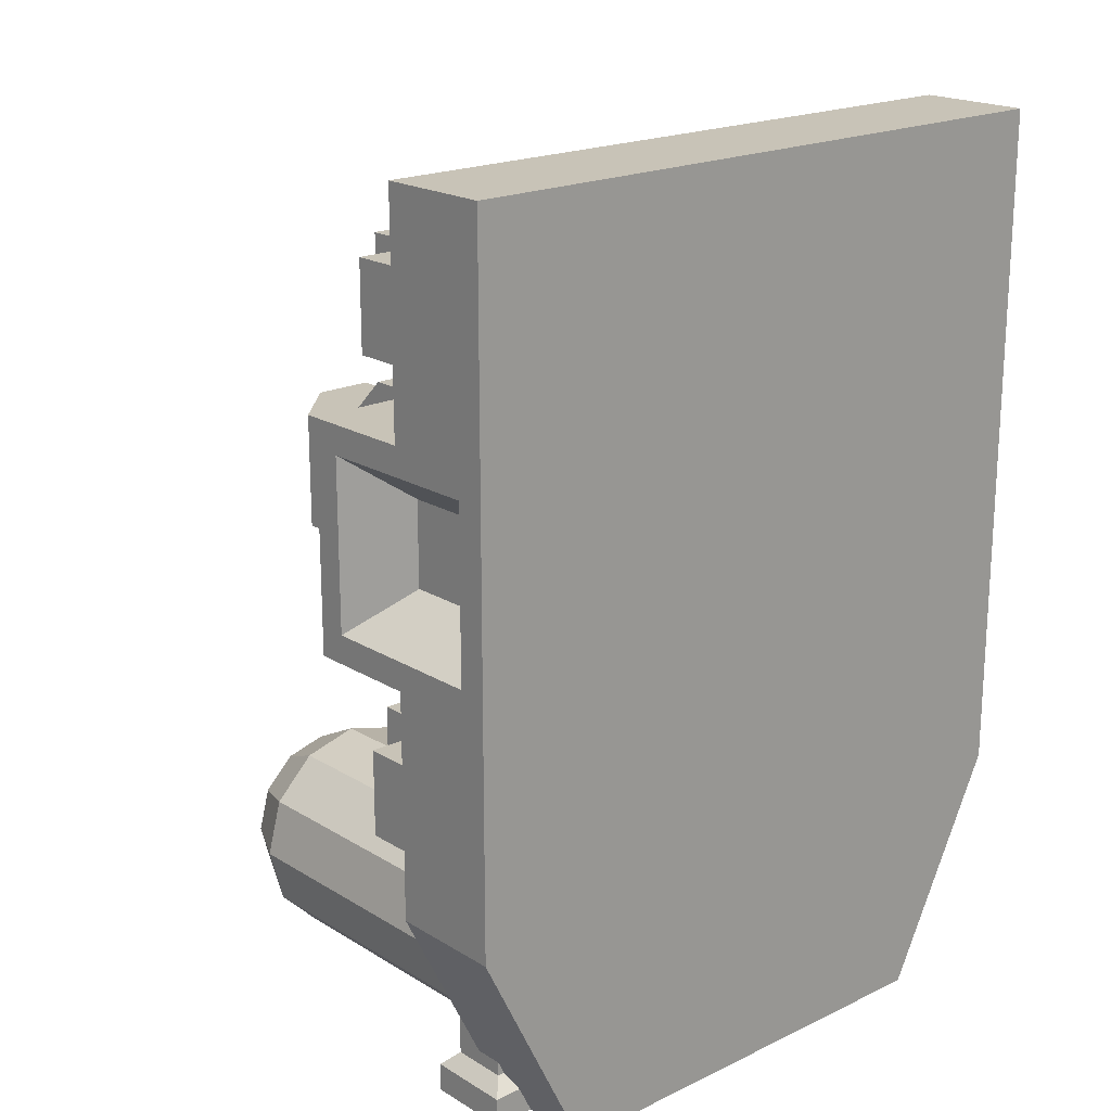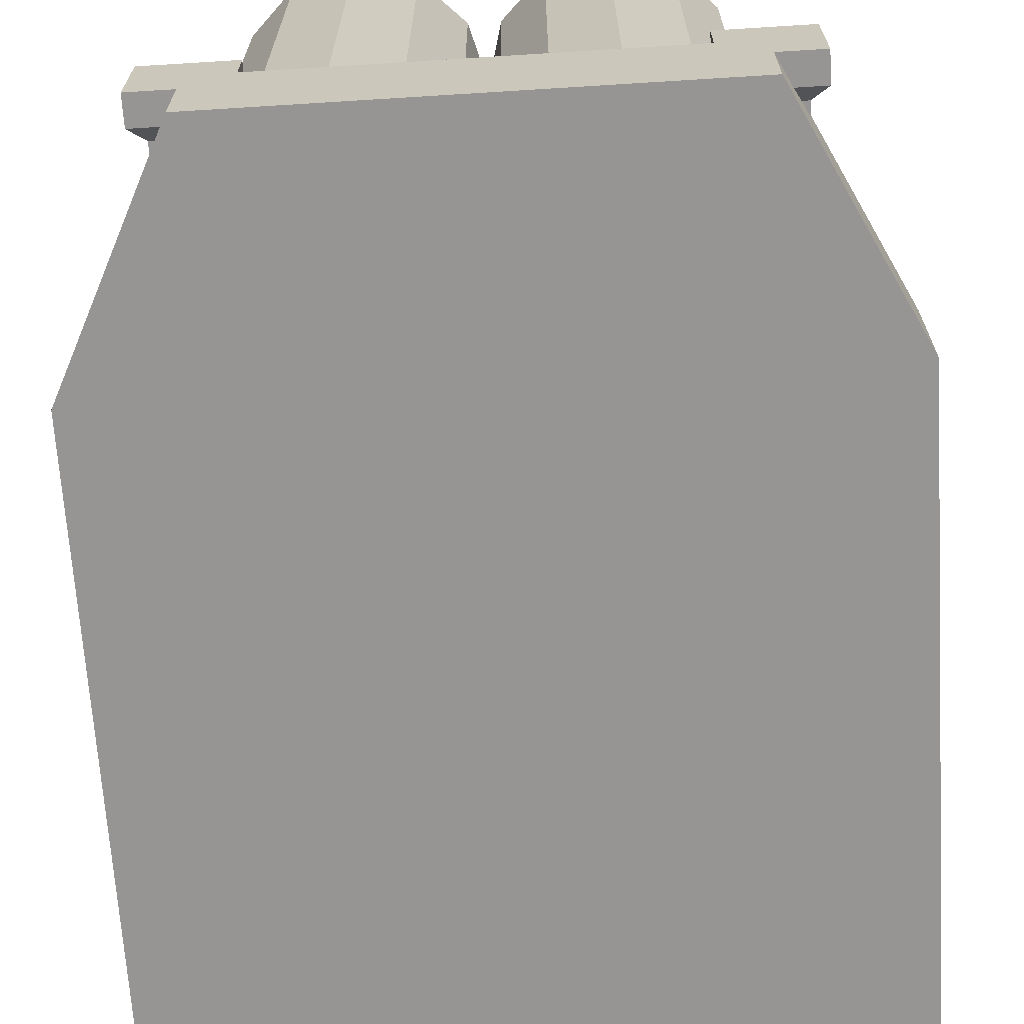
<metadata>
{"format":"obj","ext":"obj","renderer":"f3d","projection":"perspective","resolution":1024,"background":"white","views":[{"elev":19.6,"azim":-41.6,"up":"+Z"},{"elev":-67.5,"azim":-176.4,"up":"+Y"}]}
</metadata>
<code>
o base
v 0.125 0.5 -0.7875
v 0.3125 0.4375 -1.75
v 0.375 0.5 -1.75
v 0.375 0.625 -1.75
v 0.375 0.625 -0.8125
v 0.3125 0.6875 -1.75
v 0.3125 0.6875 -0.875
v 0.1875 0.6875 -1.75
v 0.1875 0.6875 -0.875
v 0.125 0.625 -1.75
v 0.125 0.625 -0.8125
v 0.125 0.5 -1.75
v 0.1875 0.4375 -1.75
v 0.375 0.75 -0.8125
v 0.3125 0.75 -0.875
v 0.375 0.75 -0.6875
v 0.3125 0.75 -0.625
v 0.125 0.75 -0.8125
v 0.125 0.75 -0.6875
v 0.1875 0.75 -0.625
v 0.1875 0.75 -0.875
v 0.3125 0.4375 -0.75
v 0.1875 0.4375 -0.75
v 0.375 0.5 -0.7875
v 0.1875 0.5625 -0.625
v 0.3125 0.5625 -0.625
v 0.375 0.6 -0.6875
v 0.125 0.6 -0.6875
v -0.375 0.5 -0.7875
v -0.1875 0.4375 -1.75
v -0.125 0.5 -1.75
v -0.125 0.625 -1.75
v -0.125 0.625 -0.8125
v -0.1875 0.6875 -1.75
v -0.1875 0.6875 -0.875
v -0.3125 0.6875 -1.75
v -0.3125 0.6875 -0.875
v -0.375 0.625 -1.75
v -0.375 0.625 -0.8125
v -0.375 0.5 -1.75
v -0.3125 0.4375 -1.75
v -0.125 0.75 -0.8125
v -0.1875 0.75 -0.875
v -0.125 0.75 -0.6875
v -0.1875 0.75 -0.625
v -0.375 0.75 -0.8125
v -0.375 0.75 -0.6875
v -0.3125 0.75 -0.625
v -0.3125 0.75 -0.875
v -0.1875 0.4375 -0.75
v -0.3125 0.4375 -0.75
v -0.125 0.5 -0.7875
v -0.3125 0.5625 -0.625
v -0.1875 0.5625 -0.625
v -0.125 0.6 -0.6875
v -0.375 0.6 -0.6875
v -0.5 0.5 -2.5
v -0.5 2.188 -2.5
v -0.75 0.5 -2.433
v -0.75 2.188 -2.433
v -0.933 0.5 -2.25
v -0.933 2.188 -2.25
v -1 0.5 -2
v -1 2.188 -2
v -0.933 0.5 -1.75
v -0.933 2.188 -1.75
v -0.75 0.5 -1.567
v -0.75 2.188 -1.567
v -0.5 2.188 -1.5
v -0.25 0.5 -1.567
v -0.25 2.188 -1.567
v -0.06699 0.5 -1.75
v -0.06699 2.188 -1.75
v 0 0.5 -2
v 0 2.188 -2
v -0.06699 0.5 -2.25
v -0.06699 2.188 -2.25
v -0.25 0.5 -2.433
v -0.25 2.188 -2.433
v -0.6875 2.438 -2.325
v -0.8248 2.438 -2.188
v -0.5 2.438 -2.375
v -0.3125 2.438 -2.325
v -0.1752 2.438 -2.188
v -0.125 2.438 -2
v -0.1752 2.438 -1.812
v -0.3125 2.438 -1.675
v -0.6875 2.438 -1.675
v -0.5 2.438 -1.625
v -0.8248 2.438 -1.812
v -0.875 2.438 -2
v -0.5938 2.562 -2.162
v -0.6624 2.562 -2.094
v -0.5 2.562 -2
v -0.5 2.562 -2.188
v -0.4062 2.562 -2.162
v -0.3376 2.562 -2.094
v -0.3125 2.562 -2
v -0.3376 2.562 -1.906
v -0.4062 2.562 -1.838
v -0.5938 2.562 -1.838
v -0.5 2.562 -1.812
v -0.6624 2.562 -1.906
v -0.6875 2.562 -2
v 0.5 0.5 -2.5
v 0.5 2.188 -2.5
v 0.25 0.5 -2.433
v 0.25 2.188 -2.433
v 0.06699 0.5 -2.25
v 0.06699 2.188 -2.25
v 0.06699 0.5 -1.75
v 0.06699 2.188 -1.75
v 0.25 0.5 -1.567
v 0.25 2.188 -1.567
v 0.5 2.188 -1.5
v 0.75 0.5 -1.567
v 0.75 2.188 -1.567
v 0.933 0.5 -1.75
v 0.933 2.188 -1.75
v 1 0.5 -2
v 1 2.188 -2
v 0.933 0.5 -2.25
v 0.933 2.188 -2.25
v 0.75 0.5 -2.433
v 0.75 2.188 -2.433
v 0.3125 2.438 -2.325
v 0.1752 2.438 -2.188
v 0.5 2.438 -2.375
v 0.6875 2.438 -2.325
v 0.8248 2.438 -2.188
v 0.875 2.438 -2
v 0.8248 2.438 -1.812
v 0.6875 2.438 -1.675
v 0.3125 2.438 -1.675
v 0.5 2.438 -1.625
v 0.1752 2.438 -1.812
v 0.125 2.438 -2
v 0.4062 2.562 -2.162
v 0.3376 2.562 -2.094
v 0.5 2.562 -2
v 0.5 2.562 -2.188
v 0.5938 2.562 -2.162
v 0.6624 2.562 -2.094
v 0.6875 2.562 -2
v 0.6624 2.562 -1.906
v 0.5938 2.562 -1.838
v 0.4062 2.562 -1.838
v 0.5 2.562 -1.812
v 0.3376 2.562 -1.906
v 0.3125 2.562 -2
v -0.5 0.5 -0.5
v -1 1 -1
v -0.5 1 -1
v -0.5 0.5 -1.5
v 0.5 1 -1
v 0.5 0.5 -1.5
v 0.5 0.5 -0.5
v 1 1 -1
v 1.5 0.5 0.5
v 0.5 0.5 0.5
v 1 1 1
v 0.5 1 1
v 0.5 0.5 1.5
v -0.5 1 1
v -0.5 0.5 1.5
v -0.5 0.5 0.5
v -1 1 1
v -1 0.75 0.5
v -0.5 0.75 0.5
v -0.5 0.75 -0.5
v 0.5 0.75 1
v 0.5 0.75 0.5
v -0.5 0.75 1
v 0.5 0.75 -0.5
v 1 0.75 0.5
v -0.5 0.75 -1
v 0.5 0.75 -1
v 0.5 0.75 -0
v -0.5 0.75 -0
v 1.5 0.5 1.5
v 1.5 0.5 -1.5
v 1.5 0 1.5
v 1.5 -0 -1.5
v -1.5 0.5 1.5
v -1.5 0.5 -1.5
v -1.5 0 1.5
v -1.5 -0 -1.5
v 1 0.5 -2.5
v 1 -0 -2.5
v -1 0.5 -2.5
v -1 -0 -2.5
v -1.5 0.5 0.5
v -1.5 0 0.5
v -1.5 0.5 -0.5
v -1.5 -0 -0.5
v 1.5 0 0.5
v 1.5 -0 -0.5
v 1.5 0.5 -0.5
v 1.5 1 -0.5
v 1.5 1 0.5
v -1.5 1 0.5
v -1.5 1 -0.5
v -1.5 0.875 0.375
v -1.5 0.875 -0.375
v -1.5 0.125 0.375
v -1.5 0.125 -0.375
v -1.25 0.6875 0.1875
v -1.25 0.6875 -0.1875
v -1.25 0.3125 0.1875
v -1.25 0.3125 -0.1875
v 1.5 0.875 -0.375
v 1.5 0.875 0.375
v 1.5 0.125 -0.375
v 1.5 0.125 0.375
v 1.25 0.6875 -0.1875
v 1.25 0.6875 0.1875
v 1.25 0.3125 -0.1875
v 1.25 0.3125 0.1875
v 1 1 0.5
v 0.5 1 0.5
v 0.5 1 -0.5
v 1 1 -0.5
v 0.5 1.25 -0.5
v 0.5 1.25 0.5
v 1 1.25 0.5
v 1 1.25 -0.5
v 0.5 1.5 -0.25
v 0.5 1.5 0.25
v 1 1.5 0.25
v 1 1.5 -0.25
v 0.5 1.75 -0.25
v 0.5 1.75 0.25
v 1 1.75 0.25
v 1 1.75 -0.25
v 0.5 2 -0.25
v 0.5 2 0.25
v 0.75 2 0.25
v 0.75 2 -0.25
v -1 1 -0.5
v -0.5 1 -0.5
v -0.5 1 0.5
v -1 1 0.5
v -0.5 1.25 0.5
v -0.5 1.25 -0.5
v -1 1.25 -0.5
v -1 1.25 0.5
v -0.5 1.5 0.25
v -0.5 1.5 -0.25
v -1 1.5 -0.25
v -1 1.5 0.25
v -0.5 1.75 0.25
v -0.5 1.75 -0.25
v -1 1.75 -0.25
v -1 1.75 0.25
v -0.5 2 0.25
v -0.5 2 -0.25
v -0.75 2 -0.25
v -0.75 2 0.25
v 1.312 0.6875 0.8125
v 1.312 0.6875 1.188
v 1.5 0.6875 0.8125
v 1.5 0.6875 1.188
v 1.5 0.5 0.8125
v 1.5 0.5 1.188
v 1.312 0.6875 -1.188
v 1.312 0.6875 -0.8125
v 1.5 0.6875 -1.188
v 1.5 0.6875 -0.8125
v 1.5 0.5 -1.188
v 1.5 0.5 -0.8125
v -1.312 0.6875 -0.8125
v -1.312 0.6875 -1.188
v -1.5 0.6875 -0.8125
v -1.5 0.6875 -1.188
v -1.5 0.5 -0.8125
v -1.5 0.5 -1.188
v -1.312 0.6875 1.188
v -1.312 0.6875 0.8125
v -1.5 0.6875 1.188
v -1.5 0.6875 0.8125
v -1.5 0.5 1.188
v -1.5 0.5 0.8125
v 1.188 0.6875 -2.375
v 1.188 0.6875 -2.5
v 1.188 0.3125 -2.375
v 1.188 0.3125 -2.5
v 0.8125 0.6875 -2.375
v 0.8125 0.6875 -2.5
v 0.8125 0.3125 -2.375
v 0.8125 0.3125 -2.5
v 0.875 0.375 -2.312
v 0.875 0.625 -2.312
v 1.125 0.625 -2.312
v 1.125 0.375 -2.312
v 0.875 0.375 -1.875
v 0.875 0.625 -1.875
v 1.125 0.625 -2.125
v 1.125 0.375 -2.125
v -0.8125 0.6875 -2.375
v -0.8125 0.6875 -2.5
v -0.8125 0.3125 -2.375
v -0.8125 0.3125 -2.5
v -1.188 0.6875 -2.375
v -1.188 0.6875 -2.5
v -1.188 0.3125 -2.375
v -1.188 0.3125 -2.5
v -1.125 0.375 -2.312
v -1.125 0.625 -2.312
v -0.875 0.625 -2.312
v -0.875 0.375 -2.312
v -1.125 0.375 -2.125
v -1.125 0.625 -2.125
v -0.875 0.625 -1.875
v -0.875 0.375 -1.875
v -0.8125 0.8125 -0.8125
v -0.8125 1 -0.8125
v -0.8125 0.8125 -1.188
v -0.8125 1 -1.188
v -1.188 0.8125 -0.8125
v -1.188 1 -0.8125
v -1.188 0.8125 -1.188
v -1.188 1 -1.188
v -0.8125 0.8125 1.188
v -0.8125 1 1.188
v -0.8125 0.8125 0.8125
v -0.8125 1 0.8125
v -1.188 0.8125 1.188
v -1.188 1 1.188
v -1.188 0.8125 0.8125
v -1.188 1 0.8125
v 1.188 0.8125 1.188
v 1.188 1 1.188
v 1.188 0.8125 0.8125
v 1.188 1 0.8125
v 0.8125 0.8125 1.188
v 0.8125 1 1.188
v 0.8125 0.8125 0.8125
v 0.8125 1 0.8125
v 1.188 0.8125 -0.8125
v 1.188 1 -0.8125
v 1.188 0.8125 -1.188
v 1.188 1 -1.188
v 0.8125 0.8125 -0.8125
v 0.8125 1 -0.8125
v 0.8125 0.8125 -1.188
v 0.8125 1 -1.188
f 24 27 26
f 24 26 22
f 22 26 25
f 22 25 23
f 23 25 28
f 23 28 1
f 2 22 23
f 2 23 13
f 13 23 1
f 13 1 12
f 9 8 10
f 9 10 11
f 7 6 8
f 7 8 9
f 5 4 6
f 5 6 7
f 3 24 22
f 3 22 2
f 20 25 26
f 20 26 17
f 17 26 27
f 17 27 16
f 9 21 15
f 9 15 7
f 11 18 21
f 11 21 9
f 19 28 25
f 19 25 20
f 18 11 28
f 18 28 19
f 1 28 11
f 4 5 24
f 4 24 3
f 5 27 24
f 14 5 7
f 14 7 15
f 14 16 27
f 14 27 5
f 10 12 1
f 10 1 11
f 52 55 54
f 52 54 50
f 50 54 53
f 50 53 51
f 51 53 56
f 51 56 29
f 30 50 51
f 30 51 41
f 41 51 29
f 41 29 40
f 37 36 38
f 37 38 39
f 35 34 36
f 35 36 37
f 33 32 34
f 33 34 35
f 31 52 50
f 31 50 30
f 48 53 54
f 48 54 45
f 45 54 55
f 45 55 44
f 37 49 43
f 37 43 35
f 39 46 49
f 39 49 37
f 47 56 53
f 47 53 48
f 46 39 56
f 46 56 47
f 29 56 39
f 32 33 52
f 32 52 31
f 33 55 52
f 42 33 35
f 42 35 43
f 42 44 55
f 42 55 33
f 38 40 29
f 38 29 39
f 57 59 60
f 57 60 58
f 95 92 94
f 59 61 62
f 59 62 60
f 92 93 94
f 61 63 64
f 61 64 62
f 93 104 94
f 63 65 66
f 63 66 64
f 104 103 94
f 65 67 68
f 65 68 66
f 103 101 94
f 67 154 69
f 67 69 68
f 101 102 94
f 154 70 71
f 154 71 69
f 102 100 94
f 70 72 73
f 70 73 71
f 100 99 94
f 72 74 75
f 72 75 73
f 99 98 94
f 74 76 77
f 74 77 75
f 98 97 94
f 76 78 79
f 76 79 77
f 97 96 94
f 78 57 58
f 78 58 79
f 96 95 94
f 81 80 60
f 81 60 62
f 80 82 58
f 80 58 60
f 82 83 79
f 82 79 58
f 83 84 77
f 83 77 79
f 84 85 75
f 84 75 77
f 85 86 73
f 85 73 75
f 86 87 71
f 86 71 73
f 89 88 68
f 89 68 69
f 88 90 66
f 88 66 68
f 90 91 64
f 90 64 66
f 91 81 62
f 91 62 64
f 87 89 69
f 87 69 71
f 93 92 80
f 93 80 81
f 92 95 82
f 92 82 80
f 95 96 83
f 95 83 82
f 96 97 84
f 96 84 83
f 97 98 85
f 97 85 84
f 98 99 86
f 98 86 85
f 99 100 87
f 99 87 86
f 102 101 88
f 102 88 89
f 101 103 90
f 101 90 88
f 103 104 91
f 103 91 90
f 104 93 81
f 104 81 91
f 100 102 89
f 100 89 87
f 105 107 108
f 105 108 106
f 141 138 140
f 107 109 110
f 107 110 108
f 138 139 140
f 109 74 75
f 109 75 110
f 139 150 140
f 74 111 112
f 74 112 75
f 150 149 140
f 111 113 114
f 111 114 112
f 149 147 140
f 113 156 115
f 113 115 114
f 147 148 140
f 156 116 117
f 156 117 115
f 148 146 140
f 116 118 119
f 116 119 117
f 146 145 140
f 118 120 121
f 118 121 119
f 145 144 140
f 120 122 123
f 120 123 121
f 144 143 140
f 122 124 125
f 122 125 123
f 143 142 140
f 124 105 106
f 124 106 125
f 142 141 140
f 127 126 108
f 127 108 110
f 126 128 106
f 126 106 108
f 128 129 125
f 128 125 106
f 129 130 123
f 129 123 125
f 130 131 121
f 130 121 123
f 131 132 119
f 131 119 121
f 132 133 117
f 132 117 119
f 135 134 114
f 135 114 115
f 134 136 112
f 134 112 114
f 136 137 75
f 136 75 112
f 137 127 110
f 137 110 75
f 133 135 115
f 133 115 117
f 139 138 126
f 139 126 127
f 138 141 128
f 138 128 126
f 141 142 129
f 141 129 128
f 142 143 130
f 142 130 129
f 143 144 131
f 143 131 130
f 144 145 132
f 144 132 131
f 145 146 133
f 145 133 132
f 148 147 134
f 148 134 135
f 147 149 136
f 147 136 134
f 149 150 137
f 149 137 136
f 150 139 127
f 150 127 137
f 146 148 135
f 146 135 133
f 185 152 153
f 185 153 154
f 152 239 240
f 152 240 153
f 194 239 152
f 194 152 185
f 153 240 151
f 153 151 154
f 221 155 156
f 221 156 157
f 181 158 222
f 181 222 198
f 158 155 221
f 158 221 222
f 156 155 158
f 156 158 181
f 180 161 162
f 180 162 163
f 161 219 220
f 161 220 162
f 162 220 160
f 162 160 163
f 241 164 165
f 241 165 166
f 184 167 242
f 184 242 192
f 167 164 241
f 167 241 242
f 165 164 167
f 165 167 184
f 151 157 156
f 151 156 154
f 160 166 165
f 160 165 163
f 169 172 171
f 169 171 173
f 174 170 176
f 174 176 177
f 169 168 242
f 169 242 241
f 220 172 169
f 220 169 241
f 164 173 171
f 164 171 162
f 175 172 220
f 175 220 219
f 240 170 174
f 240 174 221
f 155 177 176
f 155 176 153
f 221 155 153
f 221 153 240
f 220 241 164
f 220 164 162
f 151 179 178
f 151 178 157
f 160 178 179
f 160 179 166
f 157 160 220
f 157 220 221
f 166 151 240
f 166 240 241
f 181 198 197
f 181 197 183
f 187 195 194
f 187 194 185
f 182 180 184
f 182 184 186
f 190 188 189
f 190 189 191
f 188 190 185
f 188 185 181
f 189 188 181
f 189 181 183
f 191 189 183
f 191 183 187
f 190 191 187
f 190 187 185
f 184 192 193
f 184 193 186
f 182 196 159
f 182 159 180
f 217 215 216
f 217 216 218
f 199 222 219
f 199 219 200
f 200 219 196
f 222 199 197
f 209 207 208
f 209 208 210
f 239 202 201
f 239 201 242
f 201 193 242
f 202 239 195
f 221 240 241
f 221 241 220
f 203 205 193
f 203 193 201
f 204 203 201
f 204 201 202
f 206 204 202
f 206 202 195
f 205 206 195
f 205 195 193
f 207 209 205
f 207 205 203
f 208 207 203
f 208 203 204
f 210 208 204
f 210 204 206
f 209 210 206
f 209 206 205
f 211 213 197
f 211 197 199
f 212 211 199
f 212 199 200
f 214 212 200
f 214 200 196
f 213 214 196
f 213 196 197
f 215 217 213
f 215 213 211
f 216 215 211
f 216 211 212
f 218 216 212
f 218 212 214
f 217 218 214
f 217 214 213
f 235 236 237
f 235 237 238
f 224 223 221
f 224 221 220
f 225 224 220
f 225 220 219
f 226 225 219
f 226 219 222
f 223 226 222
f 223 222 221
f 228 227 223
f 228 223 224
f 229 228 224
f 229 224 225
f 230 229 225
f 230 225 226
f 227 230 226
f 227 226 223
f 233 232 228
f 233 228 229
f 234 233 229
f 234 229 230
f 231 234 230
f 231 230 227
f 236 235 227
f 236 227 228
f 237 236 232
f 237 232 233
f 238 237 233
f 238 233 234
f 235 238 234
f 235 234 231
f 255 256 257
f 255 257 258
f 244 243 241
f 244 241 240
f 245 244 240
f 245 240 239
f 246 245 239
f 246 239 242
f 243 246 242
f 243 242 241
f 248 247 243
f 248 243 244
f 249 248 244
f 249 244 245
f 250 249 245
f 250 245 246
f 247 250 246
f 247 246 243
f 253 252 248
f 253 248 249
f 254 253 249
f 254 249 250
f 251 254 250
f 251 250 247
f 256 255 247
f 256 247 248
f 257 256 252
f 257 252 253
f 258 257 253
f 258 253 254
f 255 258 254
f 255 254 251
f 159 219 161
f 159 161 180
f 183 182 186
f 183 186 187
f 263 261 262
f 263 262 264
f 259 261 263
f 264 262 260
f 261 259 260
f 261 260 262
f 269 267 268
f 269 268 270
f 265 267 269
f 270 268 266
f 267 265 266
f 267 266 268
f 275 273 274
f 275 274 276
f 271 273 275
f 276 274 272
f 273 271 272
f 273 272 274
f 281 279 280
f 281 280 282
f 277 279 281
f 282 280 278
f 279 277 278
f 279 278 280
f 284 283 285
f 284 285 286
f 289 287 288
f 289 288 290
f 287 283 284
f 287 284 288
f 288 284 286
f 288 286 290
f 285 289 290
f 285 290 286
f 289 291 292
f 289 292 287
f 287 292 293
f 287 293 283
f 285 294 291
f 285 291 289
f 283 293 294
f 283 294 285
f 291 295 296
f 291 296 292
f 292 296 297
f 292 297 293
f 294 298 295
f 294 295 291
f 293 297 298
f 293 298 294
f 296 295 298
f 296 298 297
f 300 299 301
f 300 301 302
f 305 303 304
f 305 304 306
f 303 299 300
f 303 300 304
f 304 300 302
f 304 302 306
f 301 305 306
f 301 306 302
f 305 307 308
f 305 308 303
f 303 308 309
f 303 309 299
f 301 310 307
f 301 307 305
f 299 309 310
f 299 310 301
f 307 311 312
f 307 312 308
f 308 312 313
f 308 313 309
f 310 314 311
f 310 311 307
f 309 313 314
f 309 314 310
f 312 311 314
f 312 314 313
f 316 315 317
f 316 317 318
f 321 319 320
f 321 320 322
f 319 315 316
f 319 316 320
f 320 316 318
f 320 318 322
f 317 321 322
f 317 322 318
f 324 323 325
f 324 325 326
f 329 327 328
f 329 328 330
f 327 323 324
f 327 324 328
f 328 324 326
f 328 326 330
f 325 329 330
f 325 330 326
f 332 331 333
f 332 333 334
f 337 335 336
f 337 336 338
f 335 331 332
f 335 332 336
f 336 332 334
f 336 334 338
f 333 337 338
f 333 338 334
f 340 339 341
f 340 341 342
f 345 343 344
f 345 344 346
f 343 339 340
f 343 340 344
f 344 340 342
f 344 342 346
f 341 345 346
f 341 346 342
o pipe
v 0.25 2 -0.25
v 0.3125 1.938 -0.25
v 0.3125 1.812 -0.25
v 0.3125 1.812 -0.6875
v 0.25 1.75 -0.25
v 0.25 1.75 -0.625
v 0.125 1.75 -0.25
v 0.125 1.75 -0.625
v 0.0625 1.812 -0.25
v 0.0625 1.812 -0.6875
v 0.0625 1.938 -0.25
v 0.125 2 -0.25
v 0.3125 0.875 -0.6875
v 0.25 0.875 -0.625
v 0.3125 0.875 -0.8125
v 0.25 0.875 -0.875
v 0.0625 0.875 -0.6875
v 0.0625 0.875 -0.8125
v 0.125 0.875 -0.875
v 0.125 0.875 -0.625
v 0.25 2 -0.75
v 0.125 2 -0.75
v 0.0625 1.938 -0.6875
v 0.3125 1.938 -0.6875
v 0.125 1.875 -0.875
v 0.25 1.875 -0.875
v 0.3125 1.812 -0.8125
v 0.0625 1.812 -0.8125
v -0.125 2 -0.25
v -0.0625 1.938 -0.25
v -0.0625 1.812 -0.25
v -0.0625 1.812 -0.6875
v -0.125 1.75 -0.25
v -0.125 1.75 -0.625
v -0.25 1.75 -0.25
v -0.25 1.75 -0.625
v -0.3125 1.812 -0.25
v -0.3125 1.812 -0.6875
v -0.3125 1.938 -0.25
v -0.25 2 -0.25
v -0.0625 0.875 -0.6875
v -0.125 0.875 -0.625
v -0.0625 0.875 -0.8125
v -0.125 0.875 -0.875
v -0.3125 0.875 -0.6875
v -0.3125 0.875 -0.8125
v -0.25 0.875 -0.875
v -0.25 0.875 -0.625
v -0.125 2 -0.75
v -0.25 2 -0.75
v -0.3125 1.938 -0.6875
v -0.0625 1.938 -0.6875
v -0.25 1.875 -0.875
v -0.125 1.875 -0.875
v -0.0625 1.812 -0.8125
v -0.3125 1.812 -0.8125
f 370 373 372
f 370 372 367
f 367 372 371
f 367 371 368
f 368 371 374
f 368 374 369
f 347 367 368
f 347 368 358
f 358 368 369
f 358 369 357
f 354 353 355
f 354 355 356
f 352 351 353
f 352 353 354
f 350 349 351
f 350 351 352
f 348 370 367
f 348 367 347
f 365 371 372
f 365 372 362
f 362 372 373
f 362 373 361
f 354 366 360
f 354 360 352
f 356 363 366
f 356 366 354
f 364 374 371
f 364 371 365
f 363 356 374
f 363 374 364
f 369 374 356
f 349 350 370
f 349 370 348
f 350 373 370
f 359 350 352
f 359 352 360
f 359 361 373
f 359 373 350
f 355 357 369
f 355 369 356
f 353 358 357
f 353 357 355
f 351 347 358
f 351 358 353
f 349 348 347
f 349 347 351
f 398 401 400
f 398 400 395
f 395 400 399
f 395 399 396
f 396 399 402
f 396 402 397
f 375 395 396
f 375 396 386
f 386 396 397
f 386 397 385
f 382 381 383
f 382 383 384
f 380 379 381
f 380 381 382
f 378 377 379
f 378 379 380
f 376 398 395
f 376 395 375
f 393 399 400
f 393 400 390
f 390 400 401
f 390 401 389
f 382 394 388
f 382 388 380
f 384 391 394
f 384 394 382
f 392 402 399
f 392 399 393
f 391 384 402
f 391 402 392
f 397 402 384
f 377 378 398
f 377 398 376
f 378 401 398
f 387 378 380
f 387 380 388
f 387 389 401
f 387 401 378
f 383 385 397
f 383 397 384
f 381 386 385
f 381 385 383
f 379 375 386
f 379 386 381
f 377 376 375
f 377 375 379

</code>
